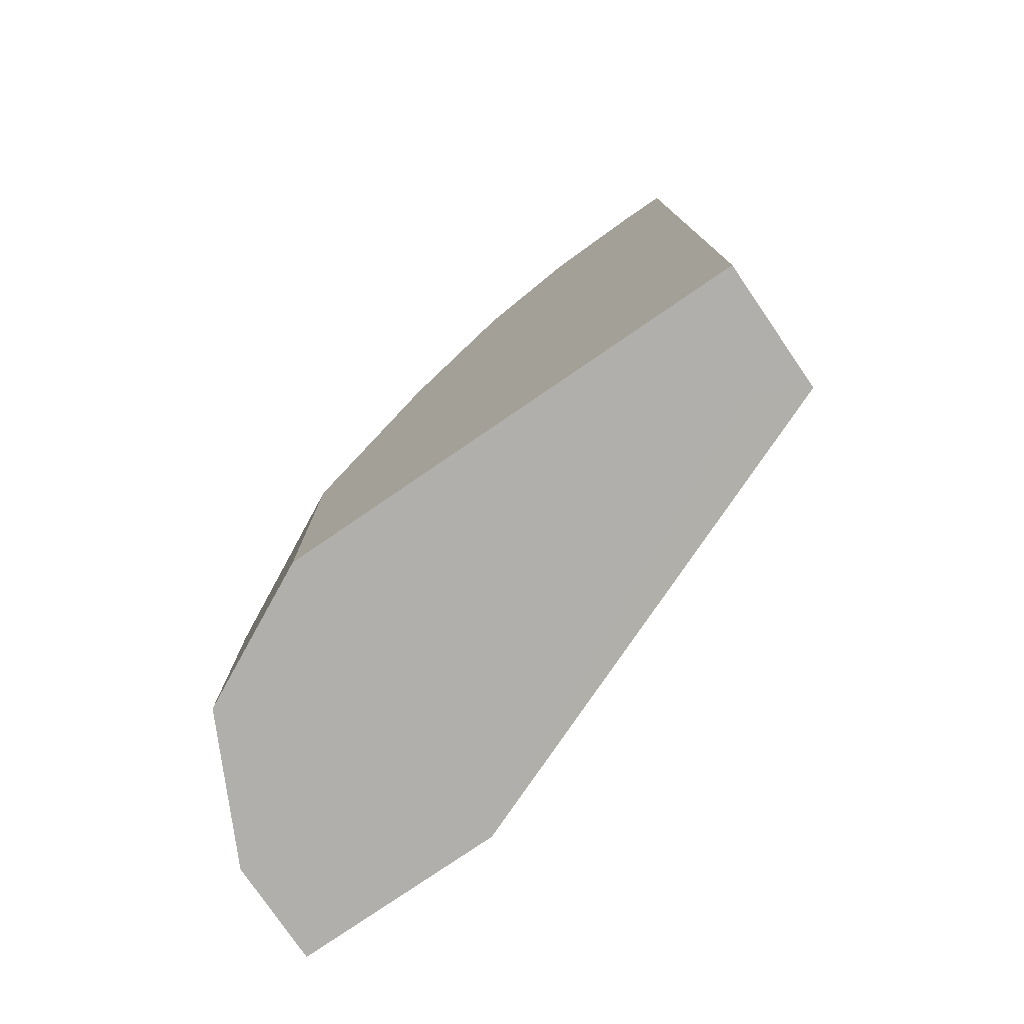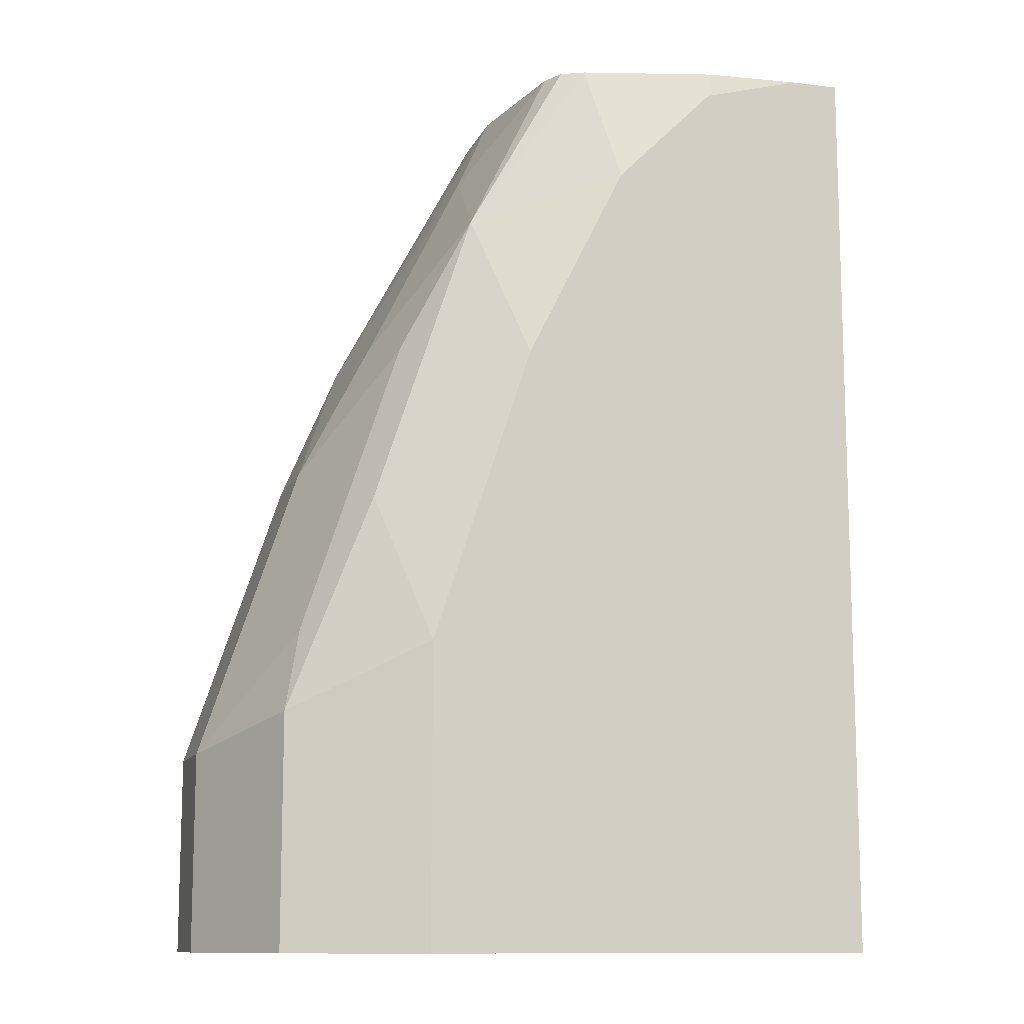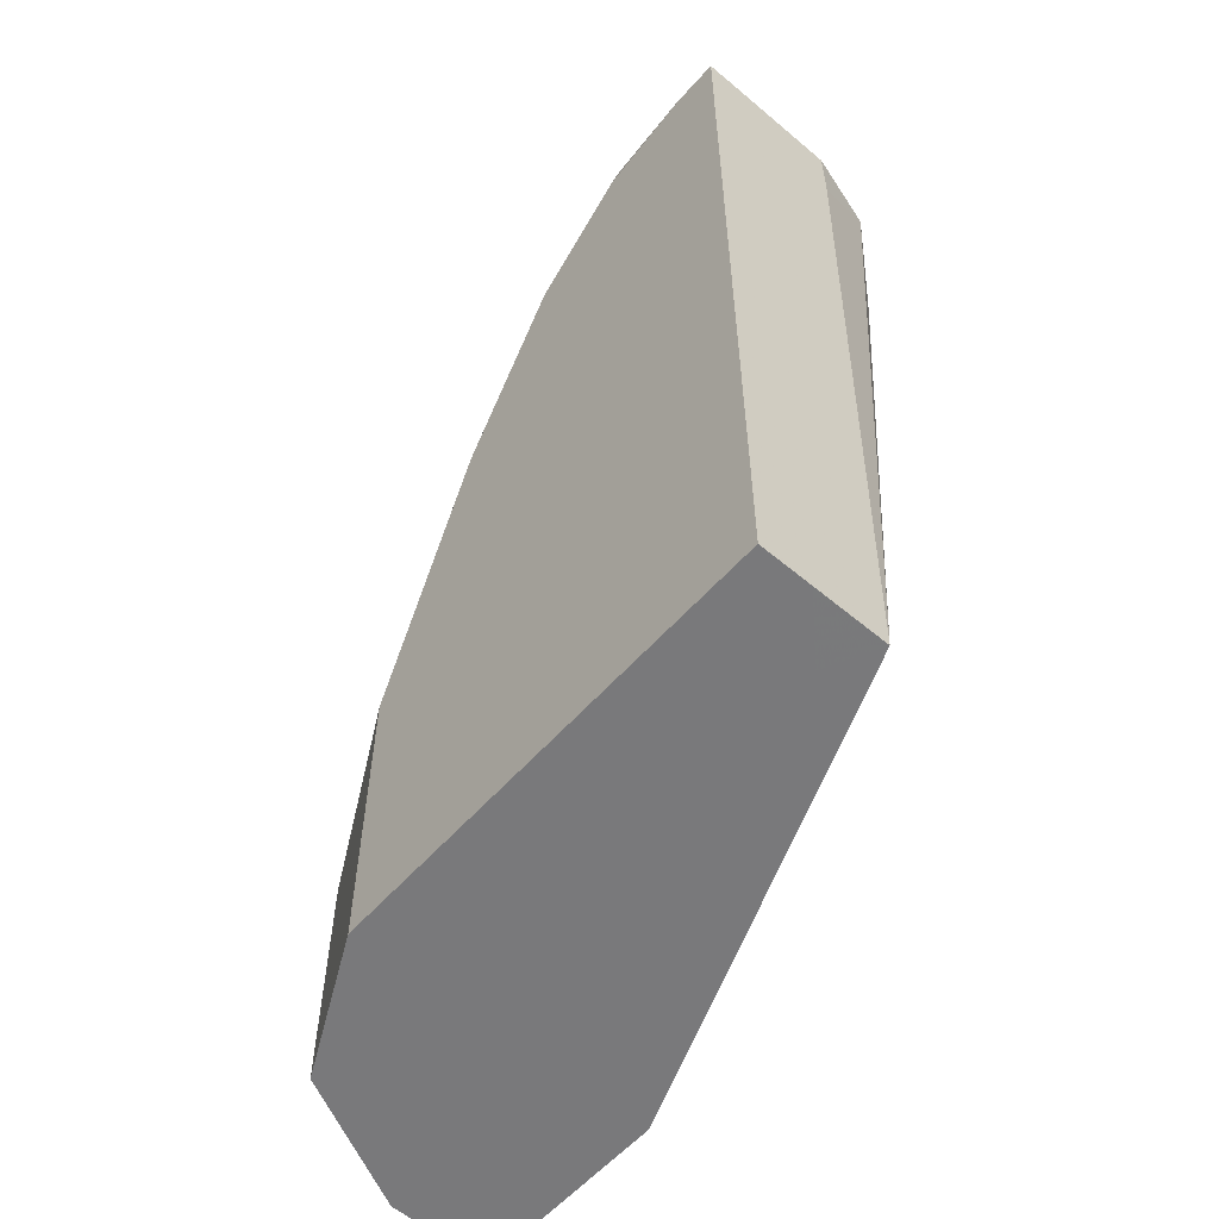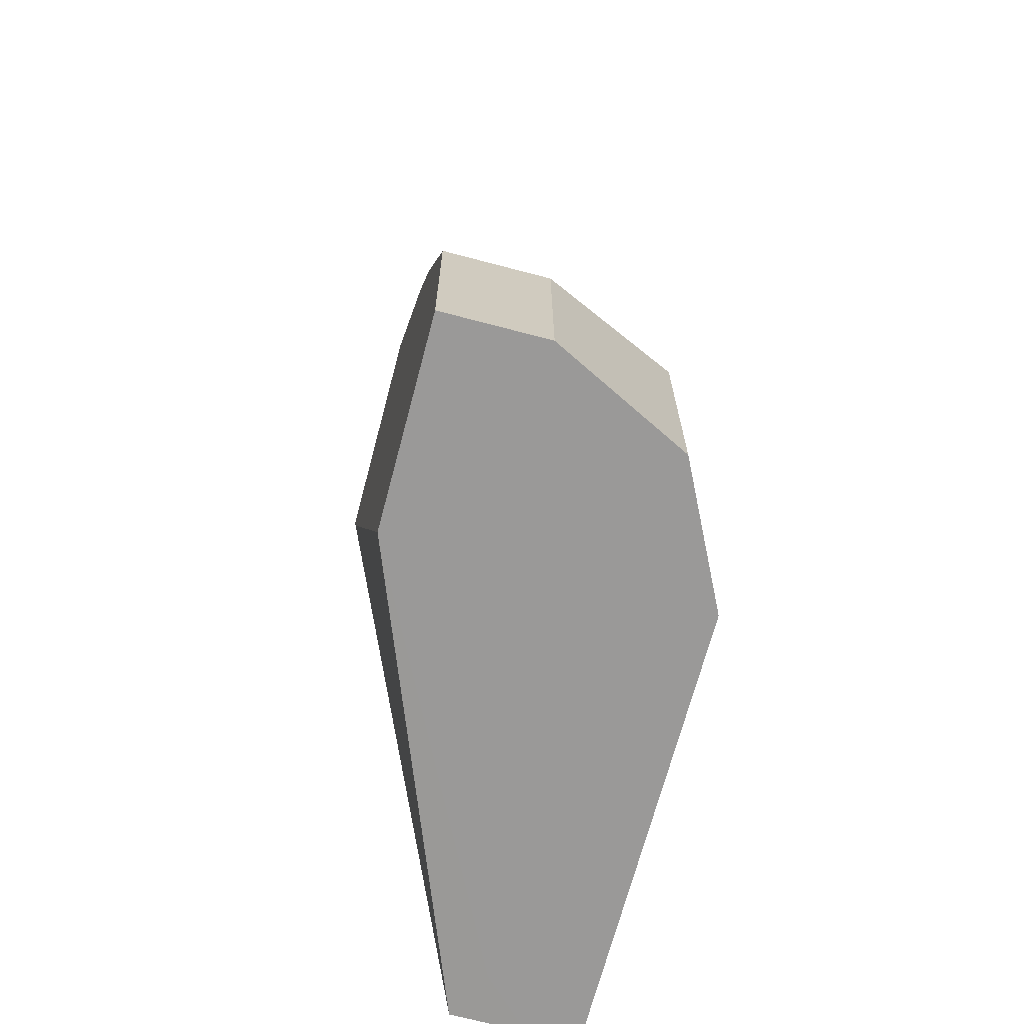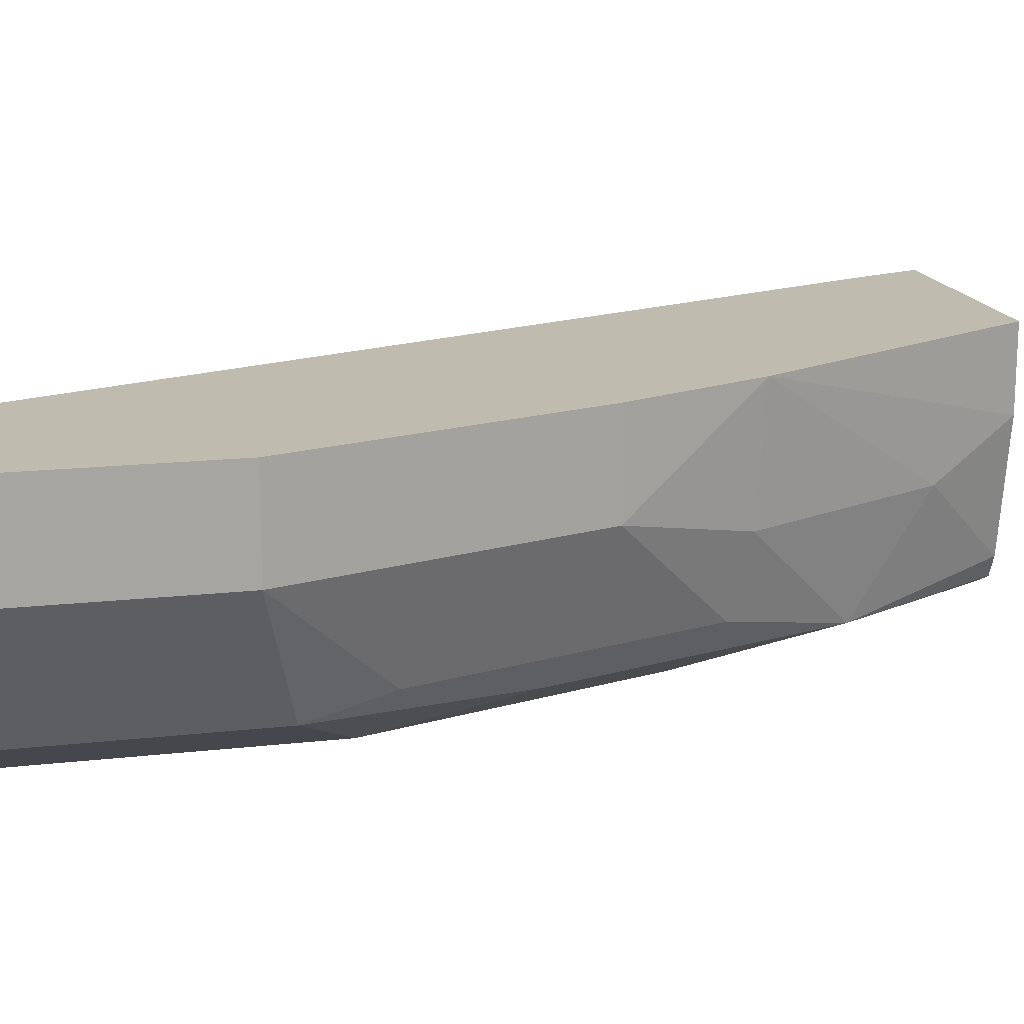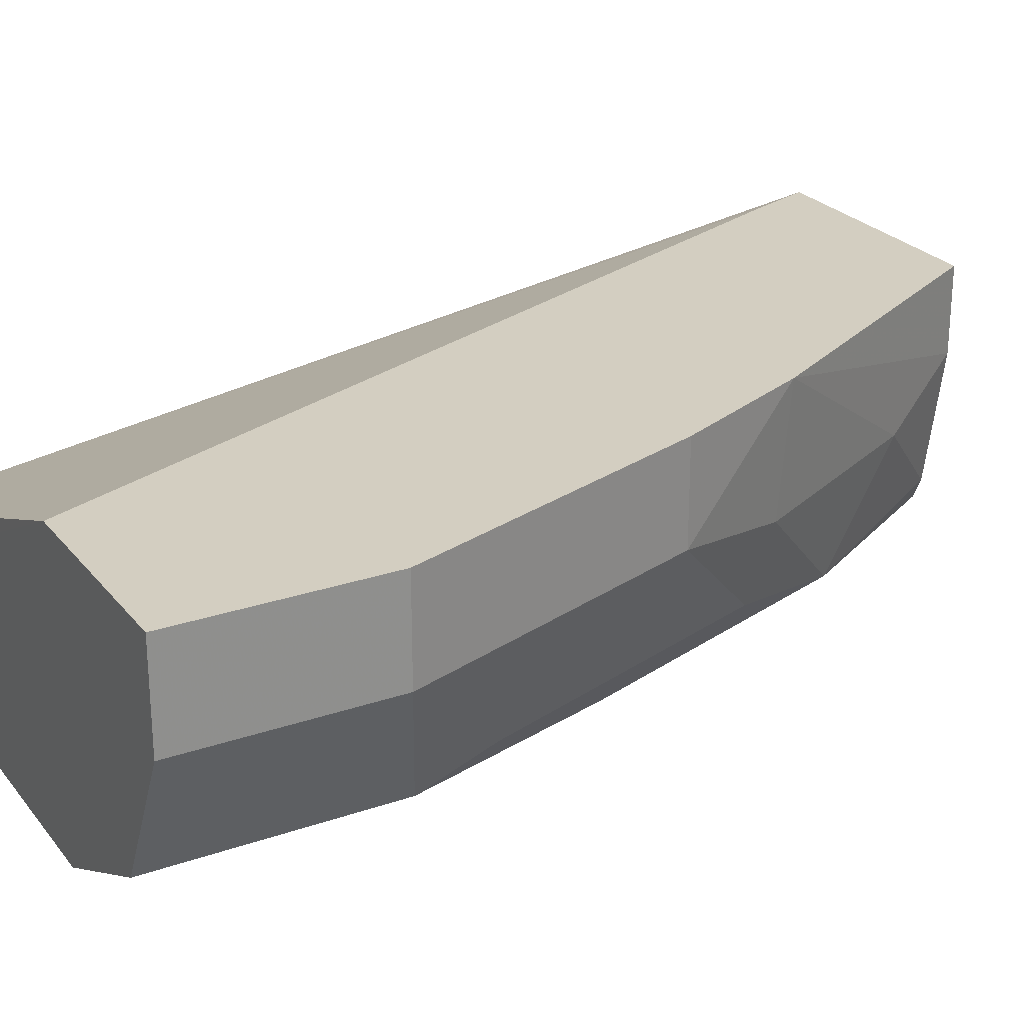
<metadata>
{"format":"obj","ext":"obj","renderer":"f3d","projection":"perspective","resolution":1024,"background":"white","views":[{"elev":-78.1,"azim":34.4,"up":"+Z"},{"elev":-11.4,"azim":-16.4,"up":"+Z"},{"elev":-57.9,"azim":48.9,"up":"+Z"},{"elev":-69.1,"azim":-104.8,"up":"+Z"},{"elev":16.2,"azim":-103.2,"up":"+Y"},{"elev":25.2,"azim":-119.2,"up":"+Y"}]}
</metadata>
<code>
v -0.4918 -0.6148 0.06148
v -0.4918 -0.5839 0.06148
v -0.4918 -0.6148 -0.0001135
v -0.4713 -0.6558 0.07173
v -0.4662 -0.6507 0.09735
v -0.4611 -0.6148 0.1537
v -0.4918 -0.5839 -0.0001135
v -0.4611 -0.5839 0.1537
v -0.4713 -0.6558 -0.0001135
v -0.4508 -0.666 0.082
v -0.4457 -0.6609 0.1383
v -0.461 -0.6609 -0.0001135
v -0.4355 -0.6507 0.1895
v -0.415 -0.6609 0.2305
v -0.4406 -0.625 0.1947
v -0.4427 -0.5839 0.1967
v -0.4304 -0.5839 -0.0001135
v -0.4304 -0.6763 0.09224
v -0.4304 -0.6763 -0.0001135
v -0.3689 -0.6763 0.2459
v -0.3772 -0.6644 0.285
v -0.3843 -0.6609 0.285
v -0.3878 -0.6539 0.285
v -0.4098 -0.625 0.2562
v -0.3996 -0.6763 0.1844
v -0.3954 -0.6106 0.285
v -0.3954 -0.5839 0.285
v -0.2923 -0.638 -5.764e-05
v -0.3073 -0.6455 -0.0001135
v -0.3259 -0.5839 0.2644
v -0.2923 -0.6763 -0.0001135
v -0.3381 -0.6763 0.2766
v -0.3365 -0.6746 0.285
v -0.3186 -0.5839 0.285
v -0.2923 -0.6606 -0.0001135
v -0.299 -0.6064 0.285
v -0.2923 -0.6299 0.2615
v -0.2923 -0.6763 0.285
v -0.3074 -0.6763 0.285
v -0.2923 -0.6299 0.285
f 20 32 33
f 18 19 31
f 18 20 25
f 18 32 20
f 18 39 32
f 18 38 39
f 18 31 38
f 15 24 16
f 36 40 37
f 16 26 27
f 16 24 26
f 14 25 20
f 14 24 15
f 14 23 24
f 20 33 21
f 17 30 28
f 21 33 39
f 28 34 36
f 21 38 40
f 14 22 23
f 32 39 33
f 28 31 35
f 28 38 31
f 28 40 38
f 28 37 40
f 28 36 37
f 21 39 38
f 28 30 34
f 23 26 24
f 21 23 22
f 21 26 23
f 21 27 26
f 21 34 27
f 21 36 34
f 21 40 36
f 28 35 29
f 14 21 22
f 17 28 29
f 12 19 18
f 3 7 17
f 2 17 7
f 2 30 17
f 2 34 30
f 2 27 34
f 2 16 27
f 1 8 2
f 3 17 29
f 1 6 8
f 1 5 13
f 1 4 5
f 1 9 4
f 1 3 9
f 1 7 3
f 1 2 7
f 14 20 21
f 1 13 6
f 3 29 35
f 2 8 16
f 3 31 19
f 3 35 31
f 11 18 25
f 10 18 11
f 10 12 18
f 6 16 8
f 6 15 16
f 6 14 15
f 6 13 14
f 11 25 14
f 5 11 14
f 4 12 10
f 4 9 12
f 4 11 5
f 4 10 11
f 3 12 9
f 3 19 12
f 5 14 13

</code>
